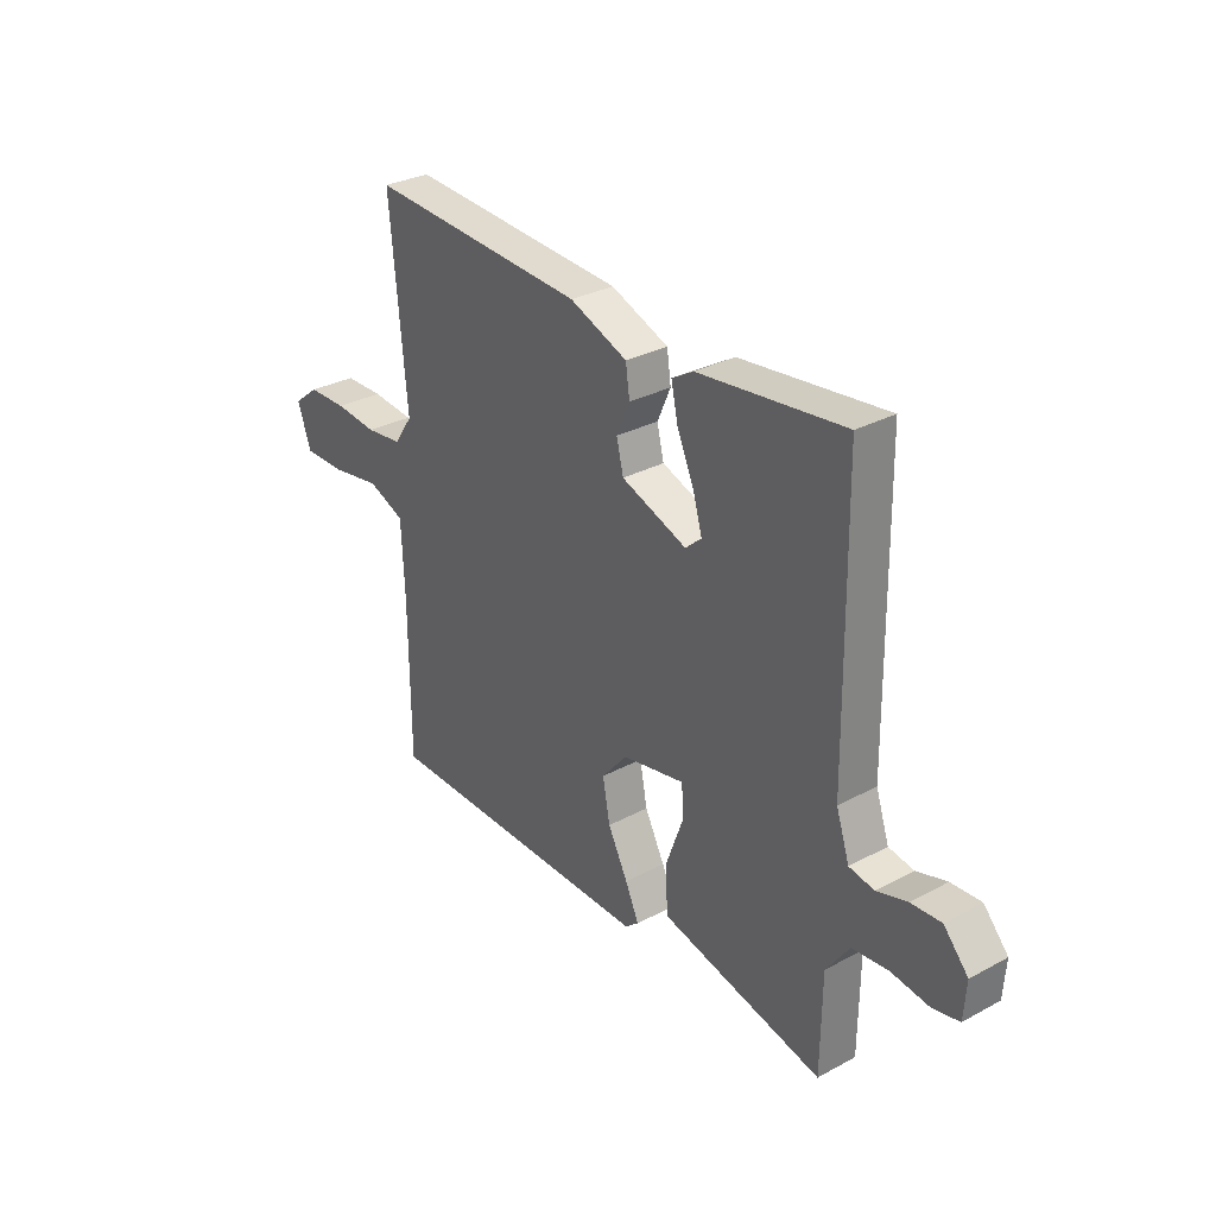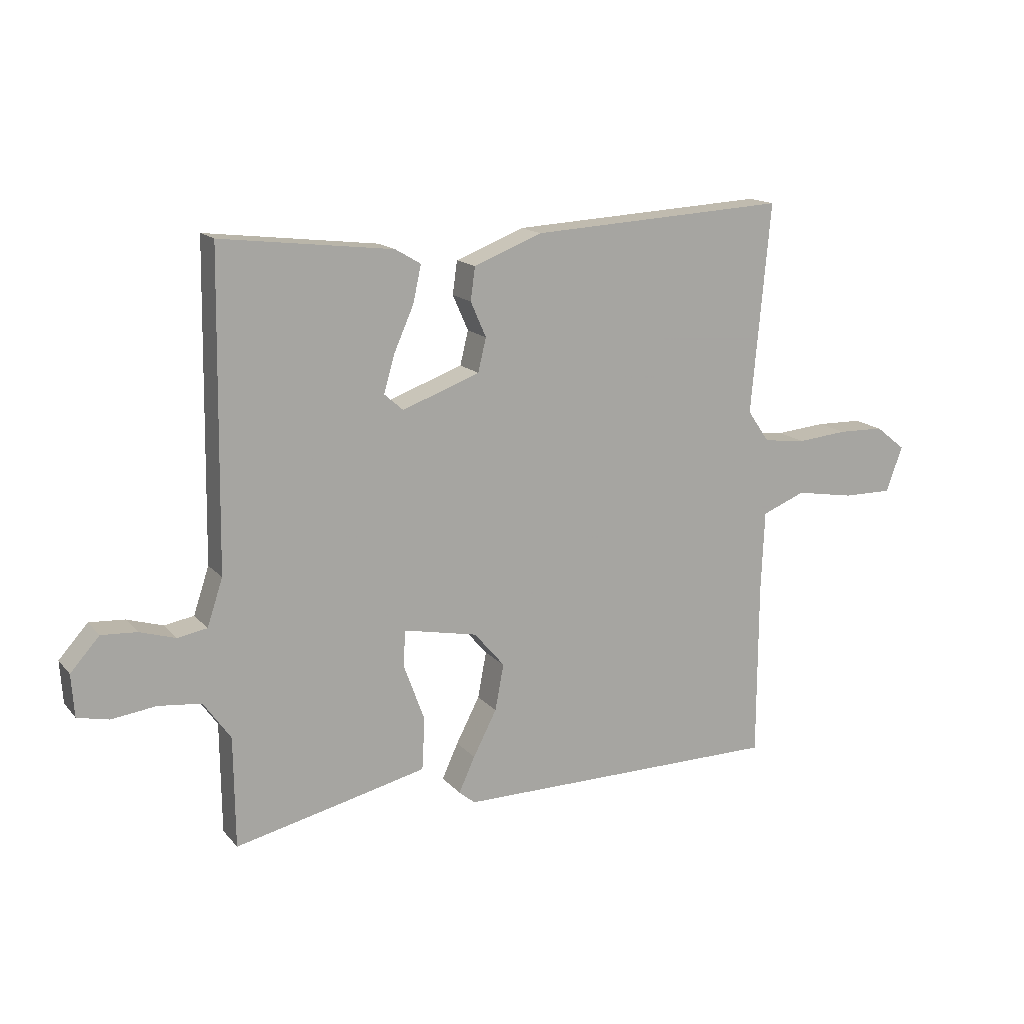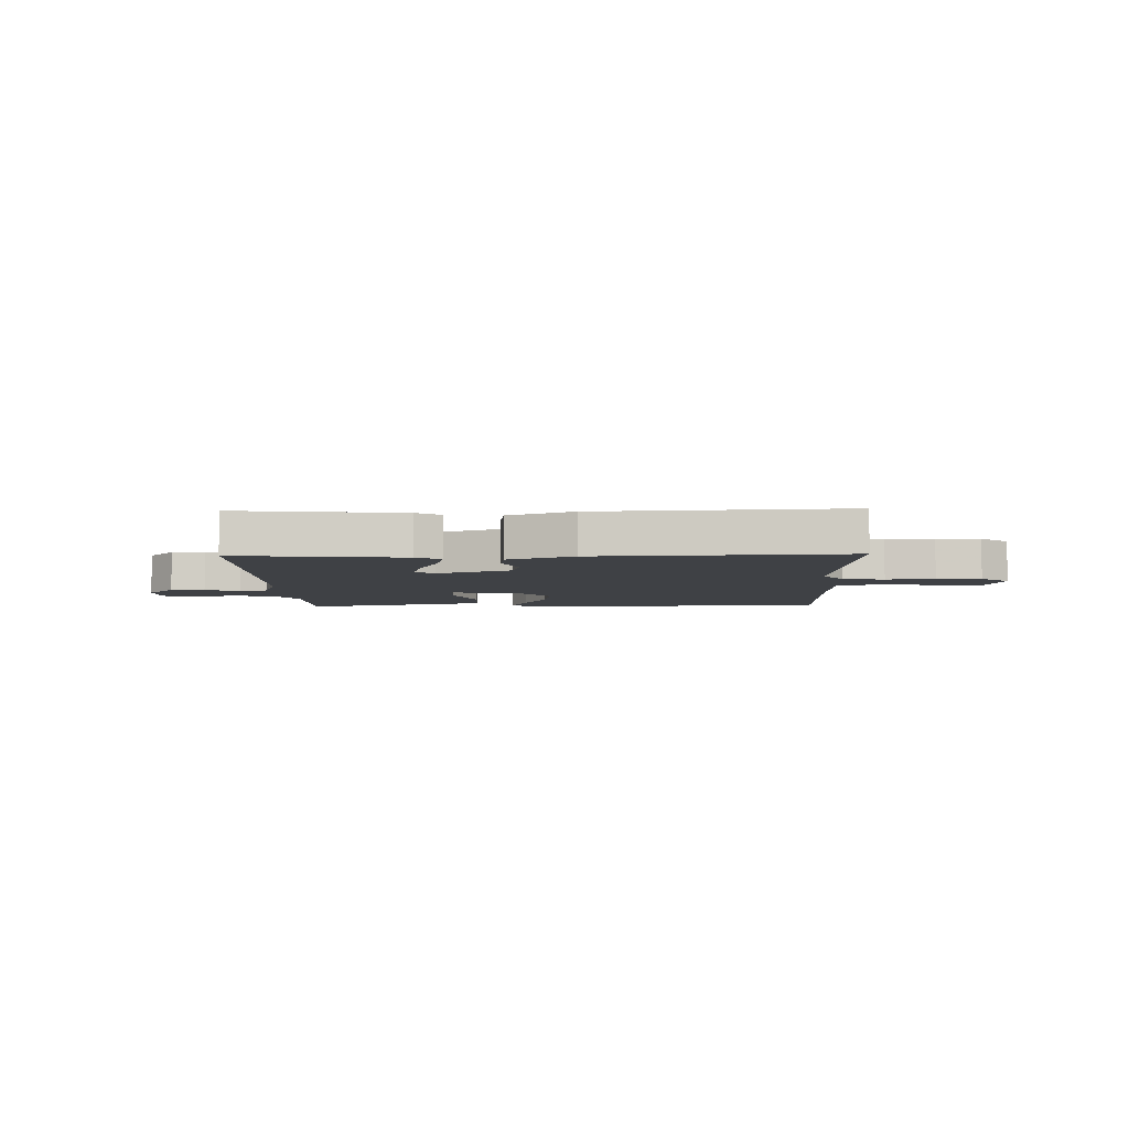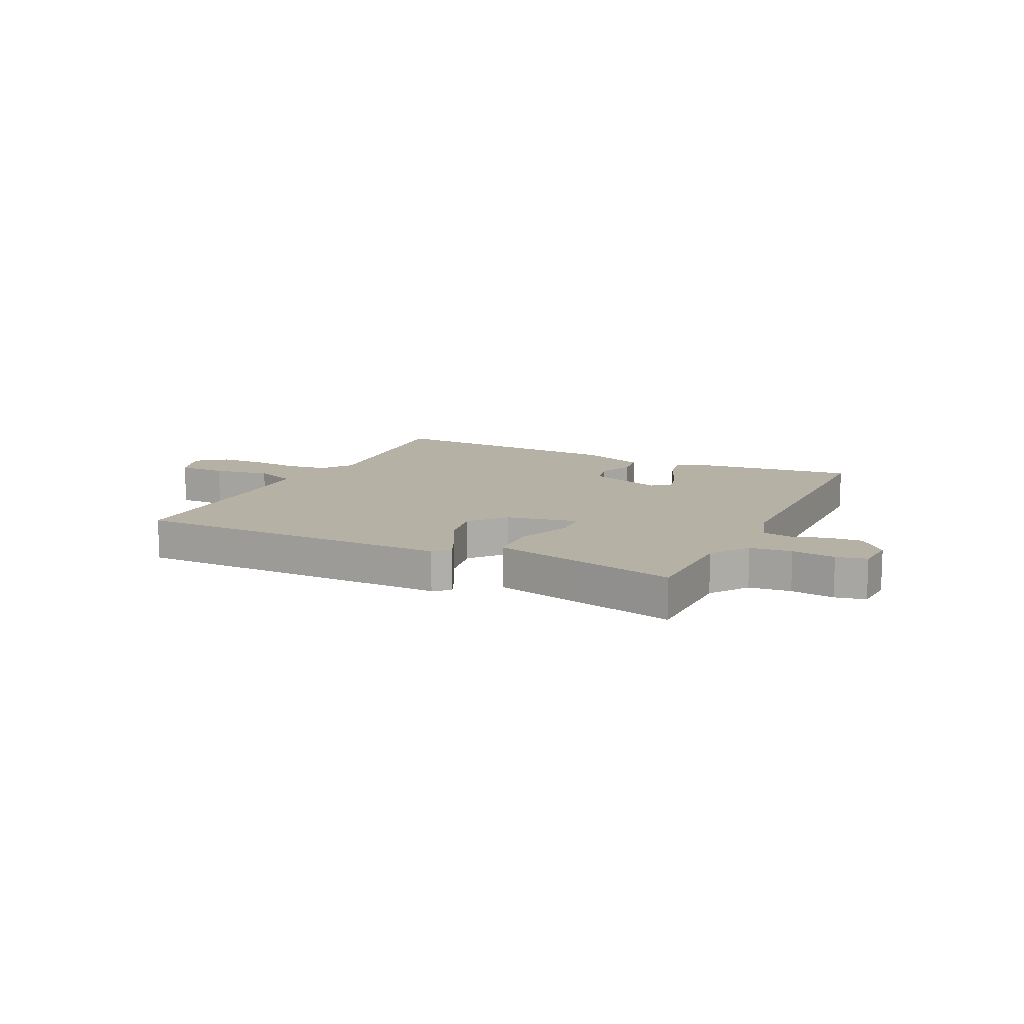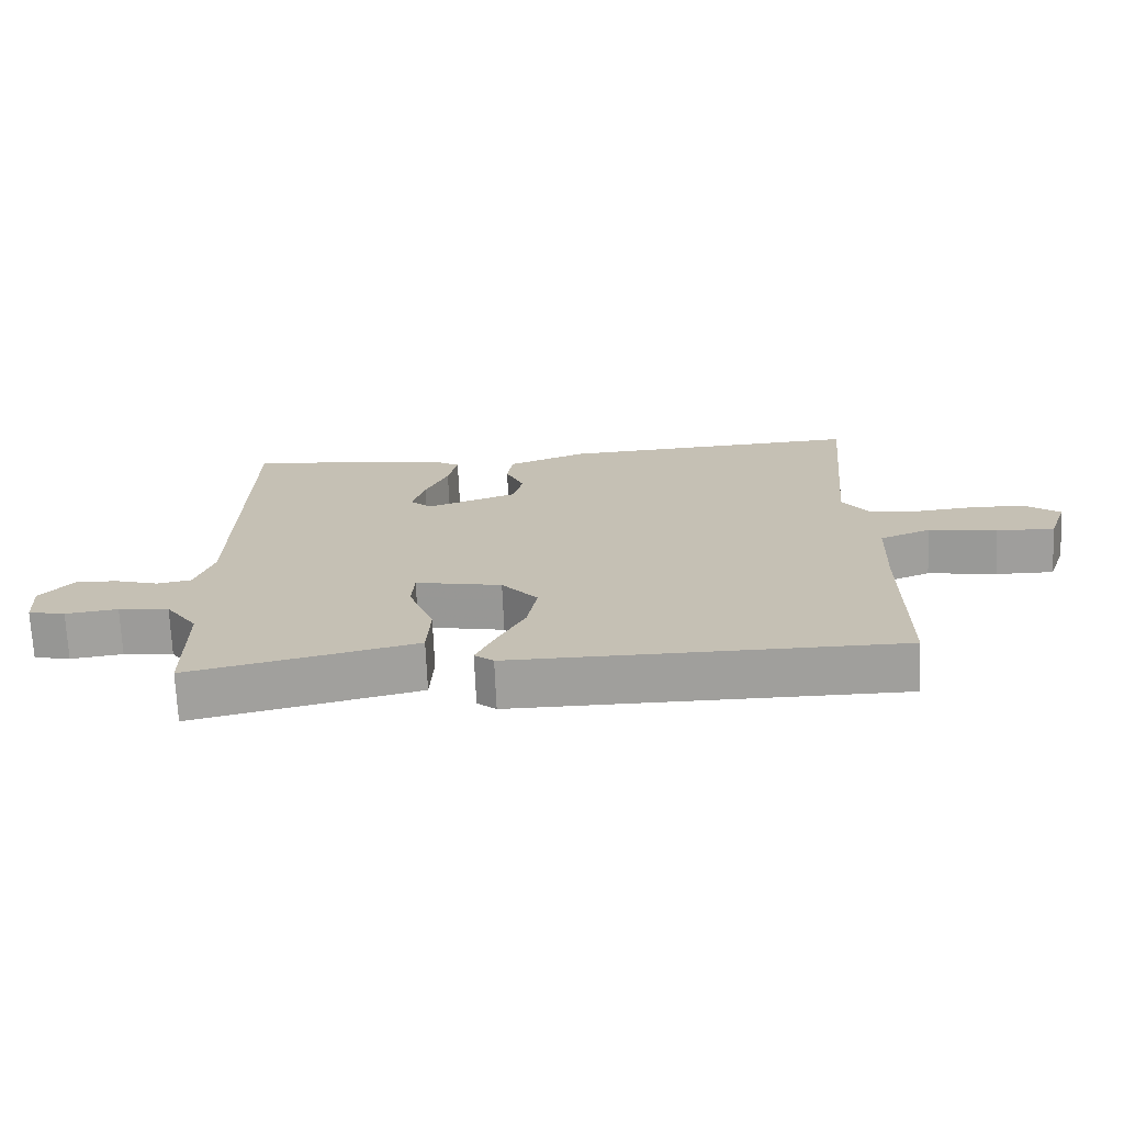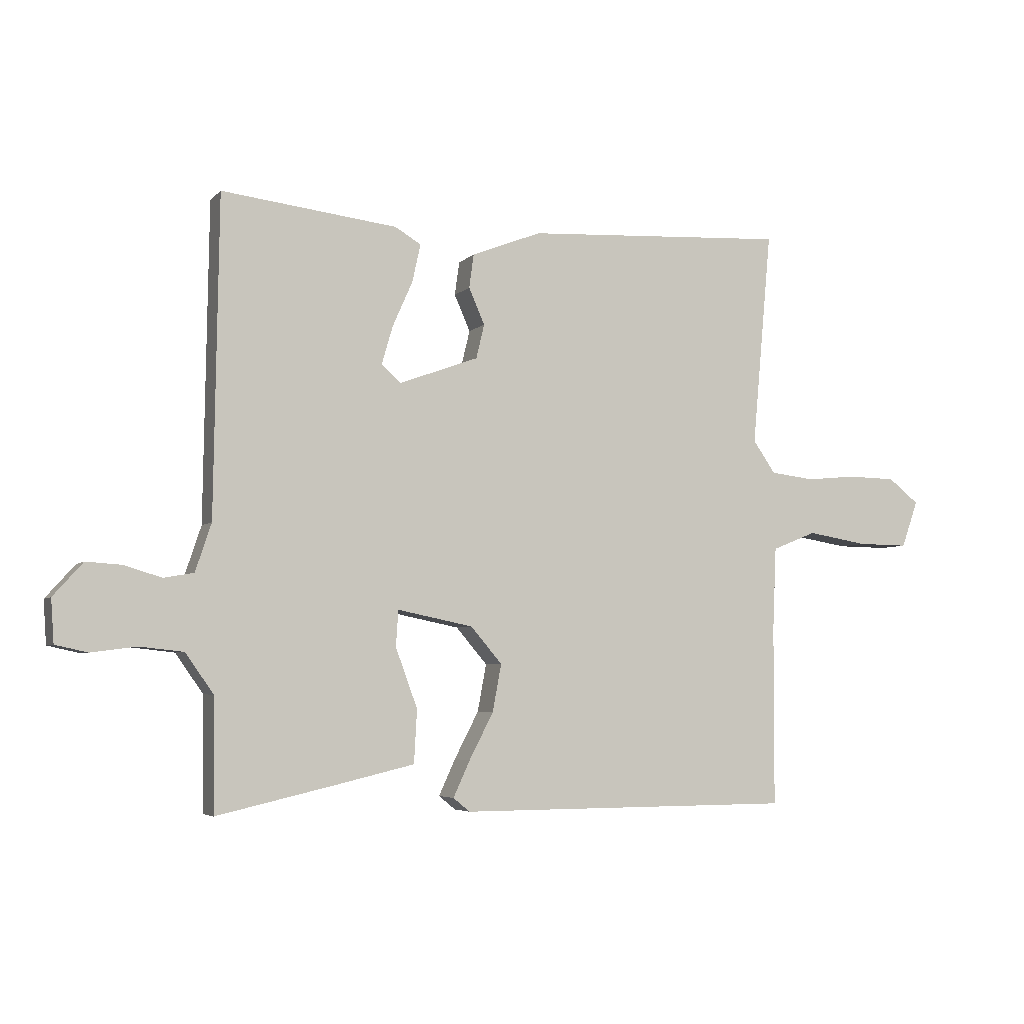
<metadata>
{"format":"obj","ext":"obj","renderer":"f3d","projection":"perspective","resolution":1024,"background":"white","views":[{"elev":30.7,"azim":-127.7,"up":"+Z"},{"elev":15.3,"azim":-26.0,"up":"+Z"},{"elev":-5.7,"azim":1.6,"up":"+Y"},{"elev":11.9,"azim":-154.2,"up":"+Y"},{"elev":-71.2,"azim":2.5,"up":"+Z"},{"elev":-4.7,"azim":-21.8,"up":"+Z"}]}
</metadata>
<code>
v -0.5 0.07 0.5
v -0.203 0.07 0.465
v -0.159 0.07 0.439
v -0.173 0.07 0.375
v -0.207 0.07 0.298
v -0.226 0.07 0.233
v -0.193 0.07 0.204
v -0.059 0.07 0.253
v -0.045 0.07 0.311
v -0.072 0.07 0.372
v -0.064 0.07 0.429
v 0.054 0.07 0.475
v 0.5 0.07 0.5
v 0.467 0.07 0.136
v 0.505 0.07 0.081
v 0.579 0.07 0.072
v 0.666 0.07 0.08
v 0.746 0.07 0.078
v 0.798 0.07 0.037
v 0.77 0.07 -0.042
v 0.684 0.07 -0.041
v 0.582 0.07 -0.024
v 0.507 0.07 -0.054
v 0.501 0.07 -0.195
v 0.5 0.07 -0.5
v -0.07 0.07 -0.502
v -0.098 0.07 -0.479
v -0.07 0.07 -0.418
v -0.029 0.07 -0.339
v -0.014 0.07 -0.259
v -0.067 0.07 -0.197
v -0.195 0.07 -0.171
v -0.199 0.07 -0.232
v -0.162 0.07 -0.333
v -0.167 0.07 -0.423
v -0.299 0.07 -0.454
v -0.5 0.07 -0.5
v -0.502 0.07 -0.309
v -0.549 0.07 -0.242
v -0.623 0.07 -0.234
v -0.7 0.07 -0.244
v -0.754 0.07 -0.232
v -0.759 0.07 -0.159
v -0.709 0.07 -0.103
v -0.648 0.07 -0.107
v -0.586 0.07 -0.126
v -0.535 0.07 -0.117
v -0.508 0.07 -0.036
v -0.5 0 0.5
v -0.203 0 0.465
v -0.159 0 0.439
v -0.173 0 0.375
v -0.207 0 0.298
v -0.226 0 0.233
v -0.193 0 0.204
v -0.059 0 0.253
v -0.045 0 0.311
v -0.072 0 0.372
v -0.064 0 0.429
v 0.054 0 0.475
v 0.5 0 0.5
v 0.467 0 0.136
v 0.505 0 0.081
v 0.579 0 0.072
v 0.666 0 0.08
v 0.746 0 0.078
v 0.798 0 0.037
v 0.77 0 -0.042
v 0.684 0 -0.041
v 0.582 0 -0.024
v 0.507 0 -0.054
v 0.501 0 -0.195
v 0.5 0 -0.5
v -0.07 0 -0.502
v -0.098 0 -0.479
v -0.07 0 -0.418
v -0.029 0 -0.339
v -0.014 0 -0.259
v -0.067 0 -0.197
v -0.195 0 -0.171
v -0.199 0 -0.232
v -0.162 0 -0.333
v -0.167 0 -0.423
v -0.299 0 -0.454
v -0.5 0 -0.5
v -0.502 0 -0.309
v -0.549 0 -0.242
v -0.623 0 -0.234
v -0.7 0 -0.244
v -0.754 0 -0.232
v -0.759 0 -0.159
v -0.709 0 -0.103
v -0.648 0 -0.107
v -0.586 0 -0.126
v -0.535 0 -0.117
v -0.508 0 -0.036
f 44 45 46
f 43 44 46
f 42 43 46
f 41 42 46
f 40 41 46
f 39 40 46 47
f 38 39 47 48
f 36 37 38
f 35 36 38
f 34 35 38
f 33 34 38
f 38 48 1
f 33 38 1
f 32 33 1
f 27 28 29
f 26 27 29
f 25 26 29
f 24 25 29
f 23 24 29 30
f 22 23 30 31
f 20 21 22
f 19 20 22
f 18 19 22
f 17 18 22
f 16 17 22
f 22 31 32
f 16 22 32
f 15 16 32
f 12 13 14
f 11 12 14
f 10 11 14
f 9 10 14
f 8 9 14 15
f 3 4 5
f 2 3 5
f 1 2 5
f 1 5 6
f 32 1 6
f 7 8 15 32
f 6 7 32
f 94 93 92
f 94 92 91
f 94 91 90
f 94 90 89
f 94 89 88
f 95 94 88 87
f 96 95 87 86
f 86 85 84
f 86 84 83
f 86 83 82
f 86 82 81
f 49 96 86
f 49 86 81
f 49 81 80
f 77 76 75
f 77 75 74
f 77 74 73
f 77 73 72
f 78 77 72 71
f 79 78 71 70
f 70 69 68
f 70 68 67
f 70 67 66
f 70 66 65
f 70 65 64
f 80 79 70
f 80 70 64
f 80 64 63
f 62 61 60
f 62 60 59
f 62 59 58
f 62 58 57
f 63 62 57 56
f 53 52 51
f 53 51 50
f 53 50 49
f 54 53 49
f 54 49 80
f 80 63 56 55
f 80 55 54
f 1 49 50 2
f 2 50 51 3
f 3 51 52 4
f 4 52 53 5
f 5 53 54 6
f 6 54 55 7
f 7 55 56 8
f 8 56 57 9
f 9 57 58 10
f 10 58 59 11
f 11 59 60 12
f 12 60 61 13
f 13 61 62 14
f 14 62 63 15
f 15 63 64 16
f 16 64 65 17
f 17 65 66 18
f 18 66 67 19
f 19 67 68 20
f 20 68 69 21
f 21 69 70 22
f 22 70 71 23
f 23 71 72 24
f 24 72 73 25
f 25 73 74 26
f 26 74 75 27
f 27 75 76 28
f 28 76 77 29
f 29 77 78 30
f 30 78 79 31
f 31 79 80 32
f 32 80 81 33
f 33 81 82 34
f 34 82 83 35
f 35 83 84 36
f 36 84 85 37
f 37 85 86 38
f 38 86 87 39
f 39 87 88 40
f 40 88 89 41
f 41 89 90 42
f 42 90 91 43
f 43 91 92 44
f 44 92 93 45
f 45 93 94 46
f 46 94 95 47
f 47 95 96 48
f 48 96 49 1

</code>
